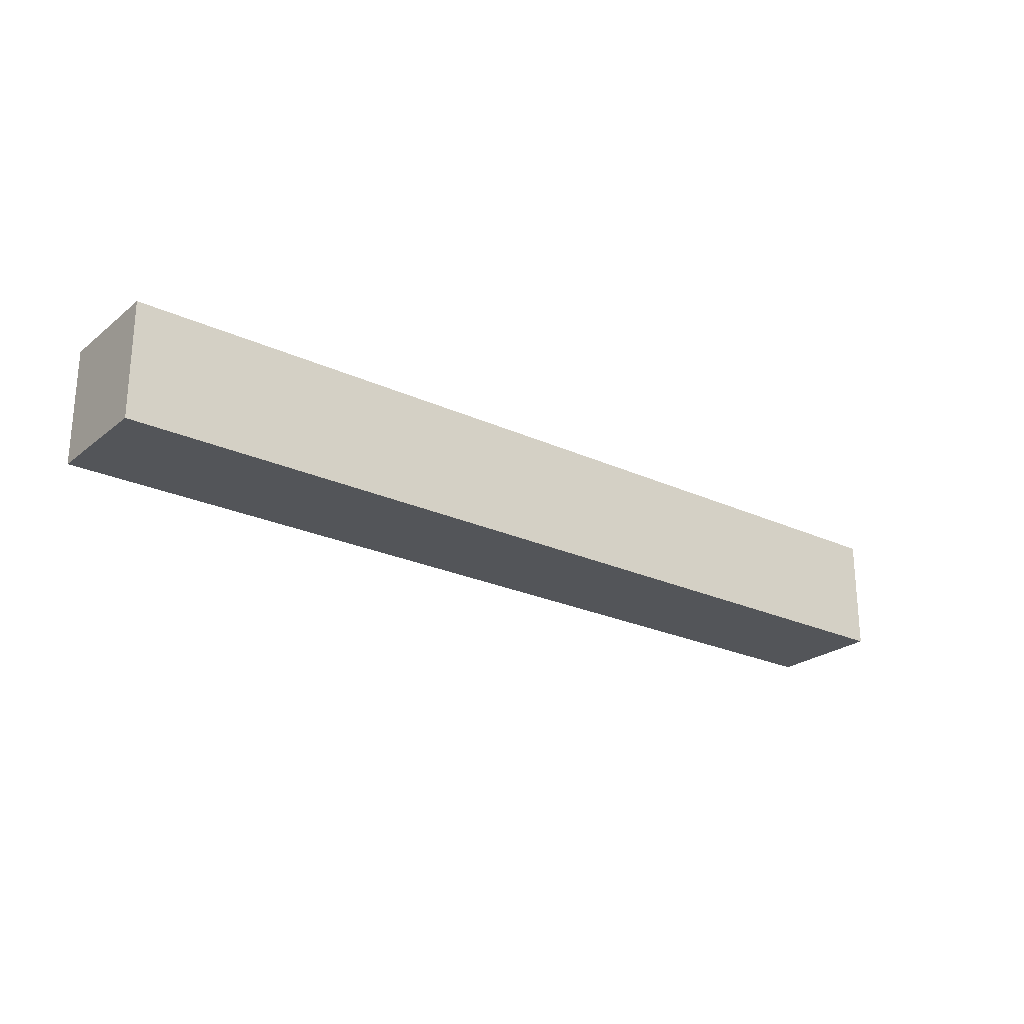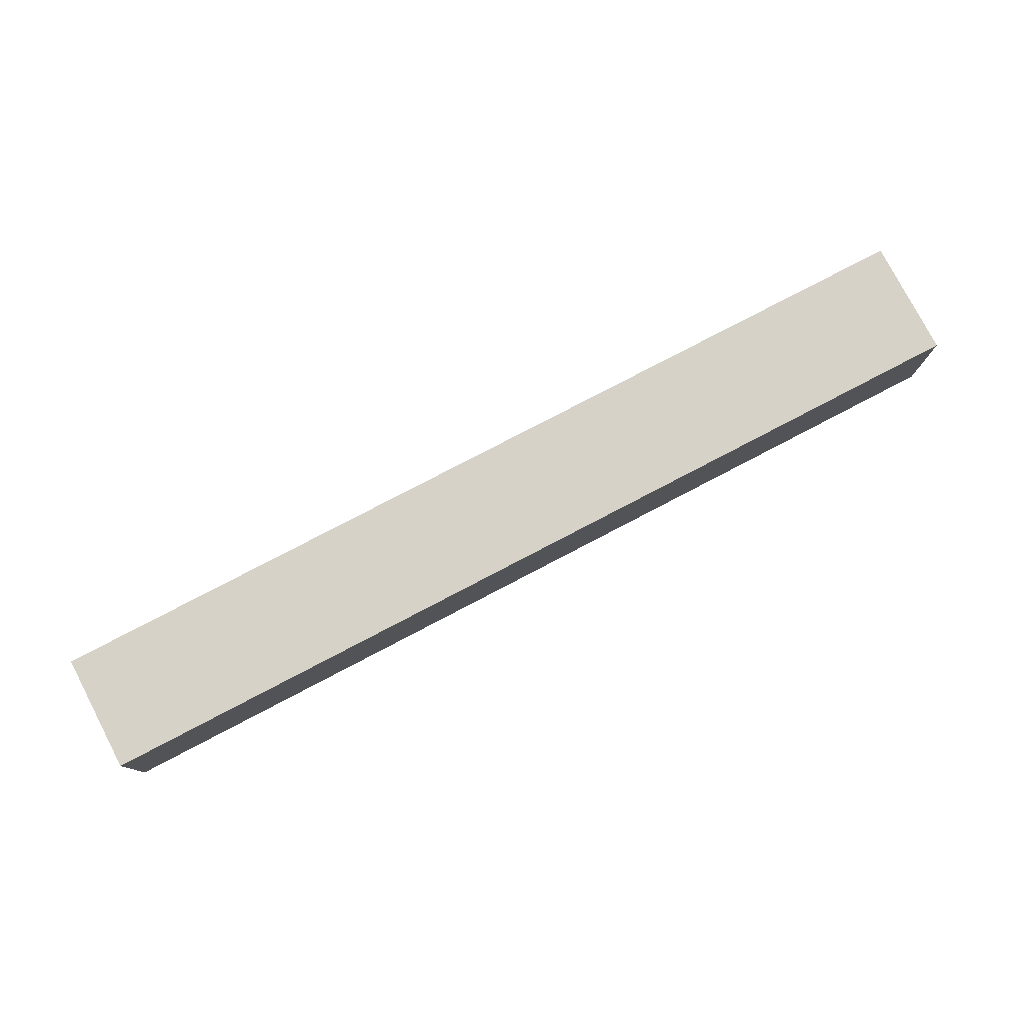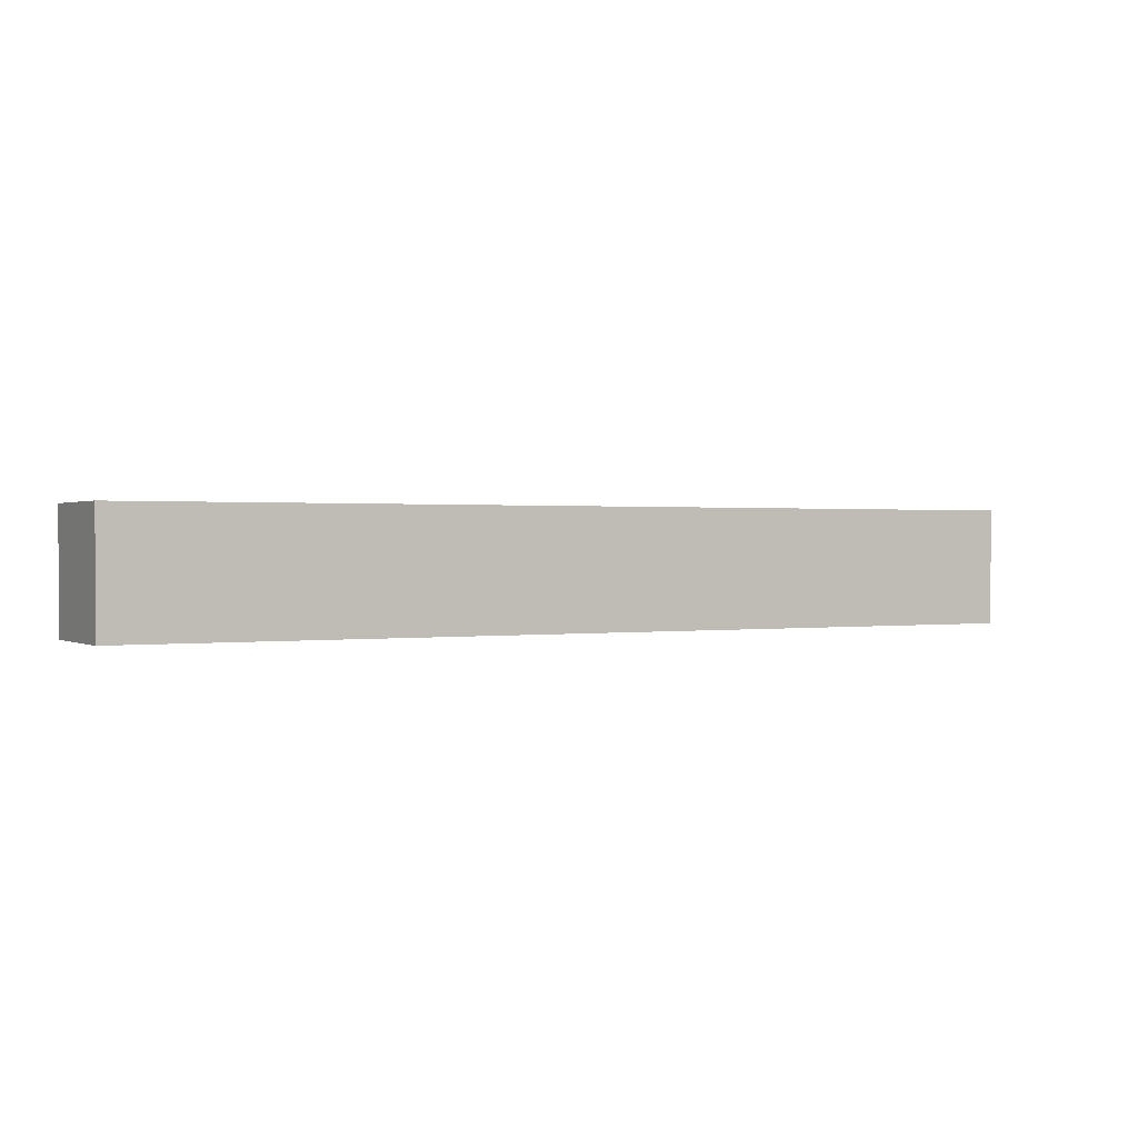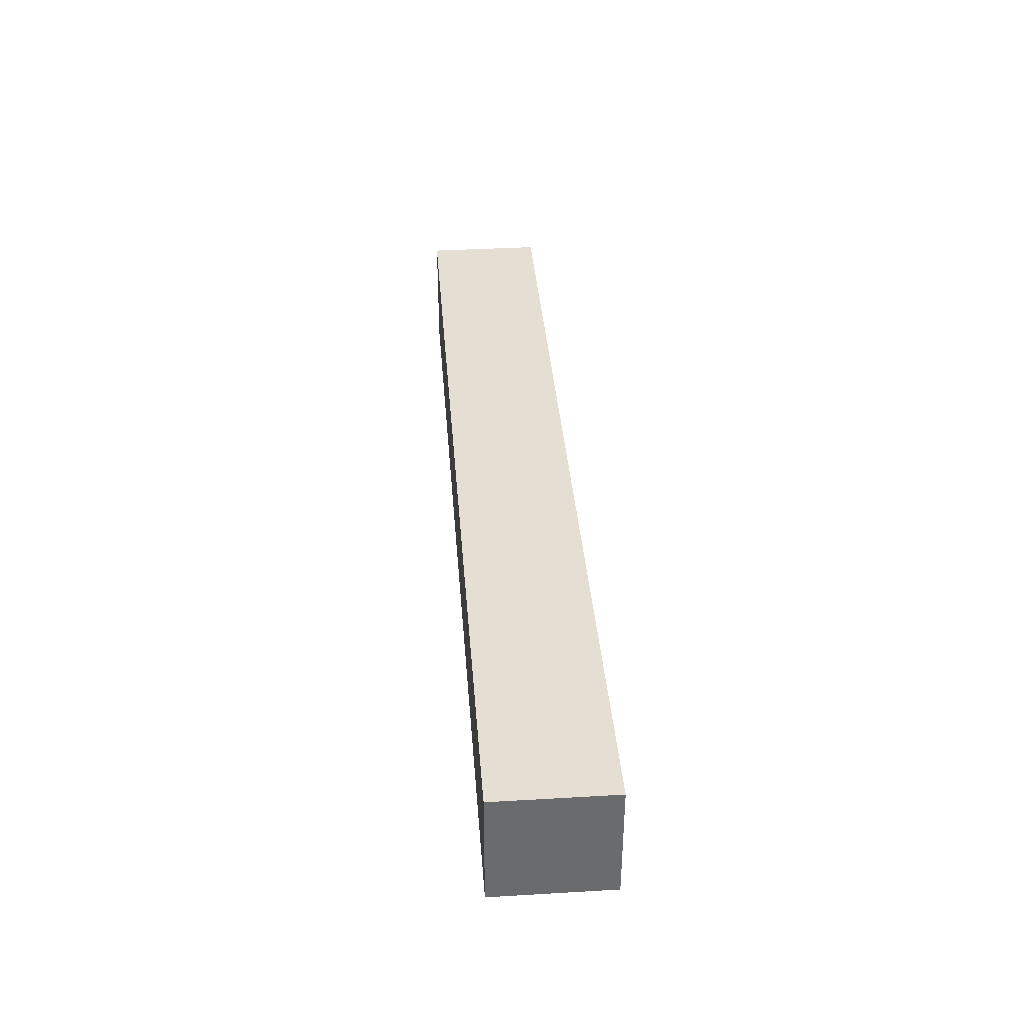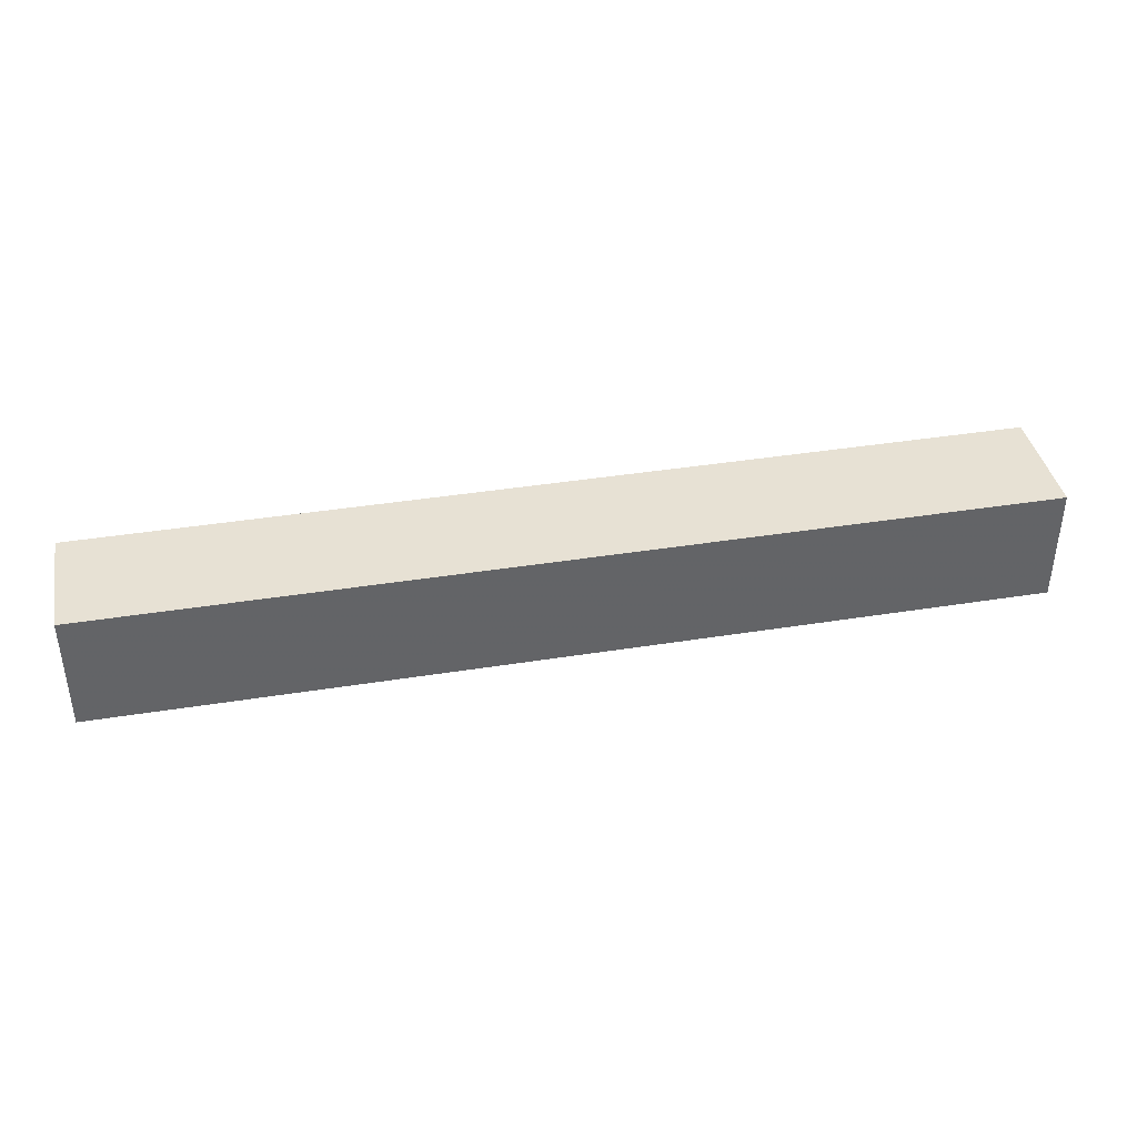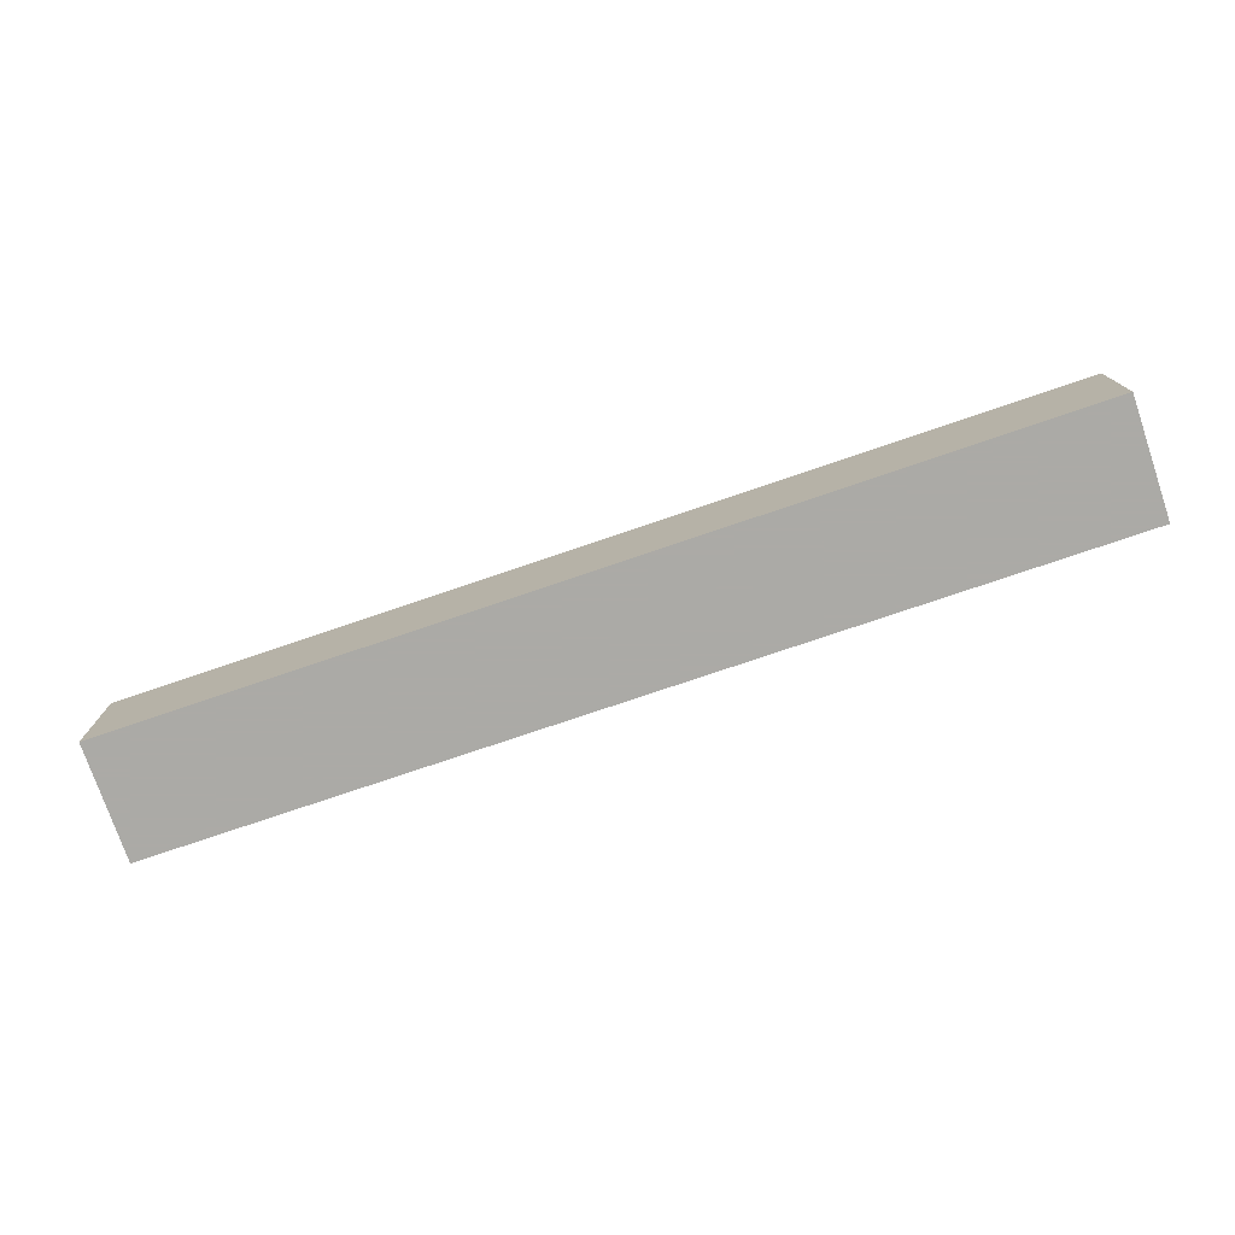
<metadata>
{"format":"obj","ext":"obj","renderer":"f3d","projection":"perspective","resolution":1024,"background":"white","views":[{"elev":-24.0,"azim":-37.6,"up":"+Z"},{"elev":78.4,"azim":152.4,"up":"+Z"},{"elev":0.7,"azim":151.1,"up":"+Y"},{"elev":37.1,"azim":-94.3,"up":"+Z"},{"elev":39.4,"azim":168.7,"up":"+Y"},{"elev":-75.9,"azim":18.8,"up":"+Y"}]}
</metadata>
<code>
v 2304 -1024 16
v 2304 -1040 0
v 2304 -1024 0
v 2304 -1040 16
v 2176 -1040 16
v 2176 -1024 0
v 2176 -1040 0
v 2176 -1024 16
f 1 2 3
f 1 4 2
f 5 6 7
f 5 8 6
f 6 2 7
f 6 3 2
f 4 7 2
f 4 5 7
f 5 1 8
f 5 4 1
f 8 3 6
f 8 1 3

</code>
